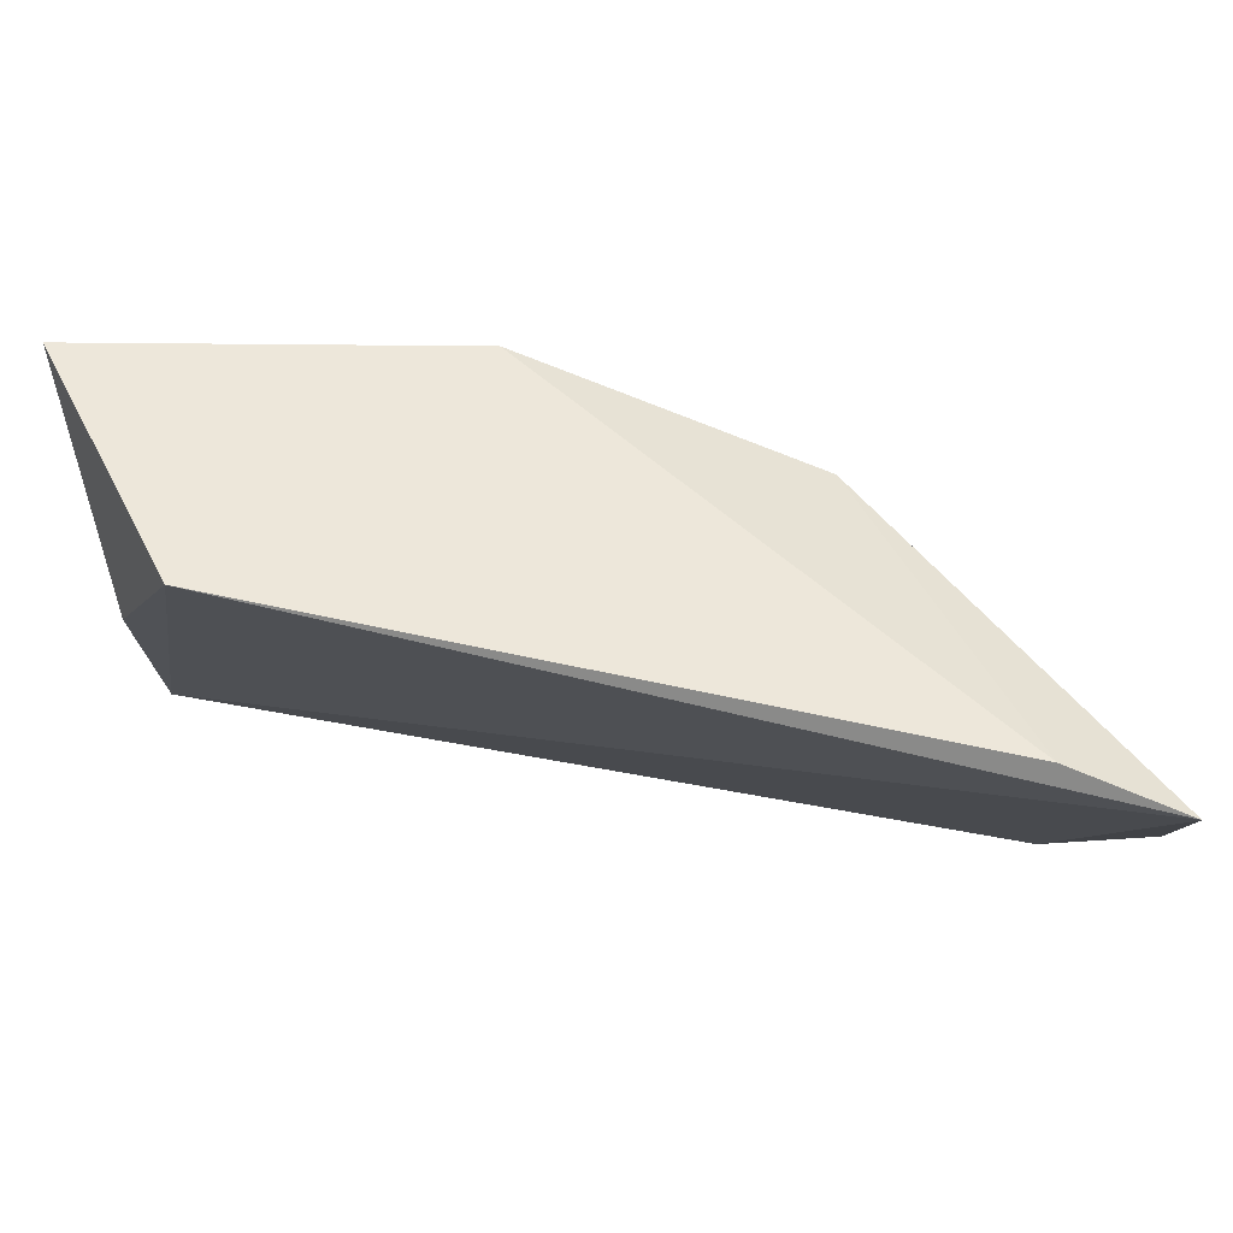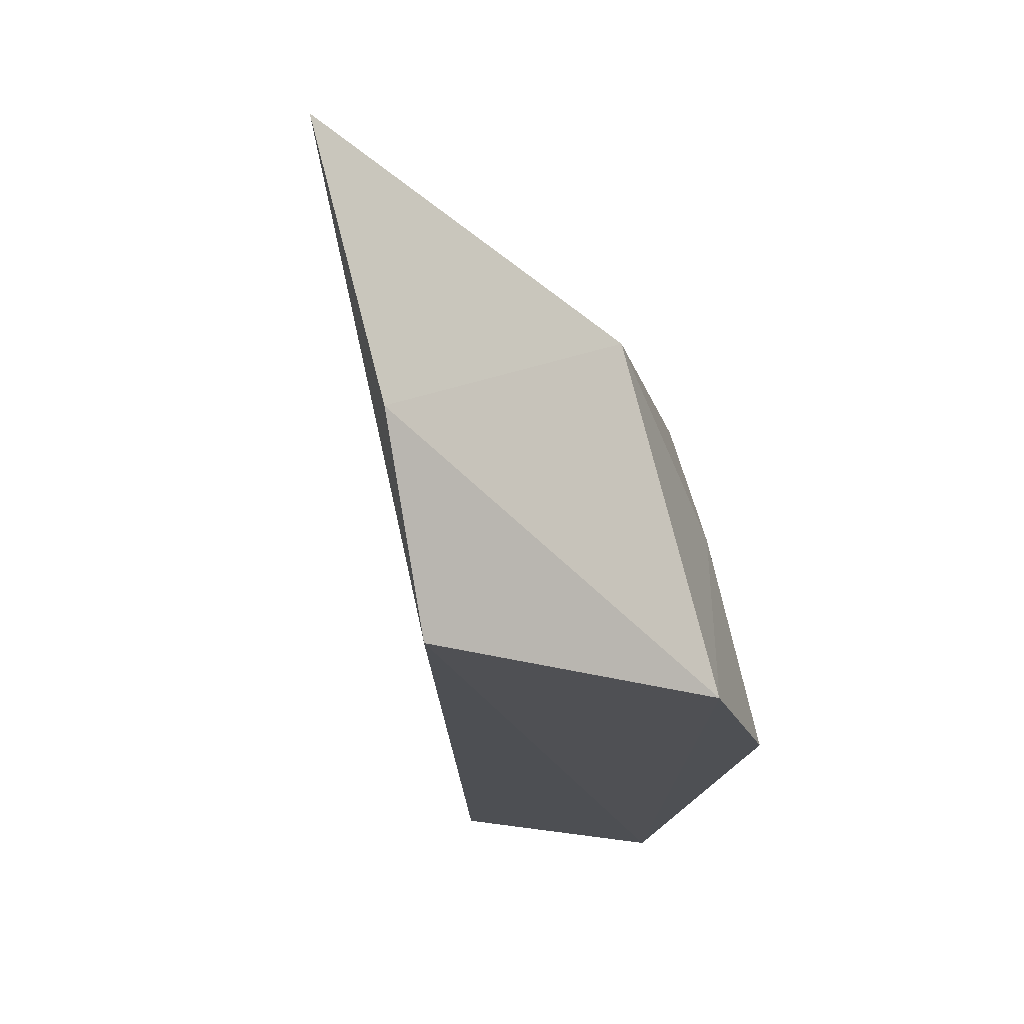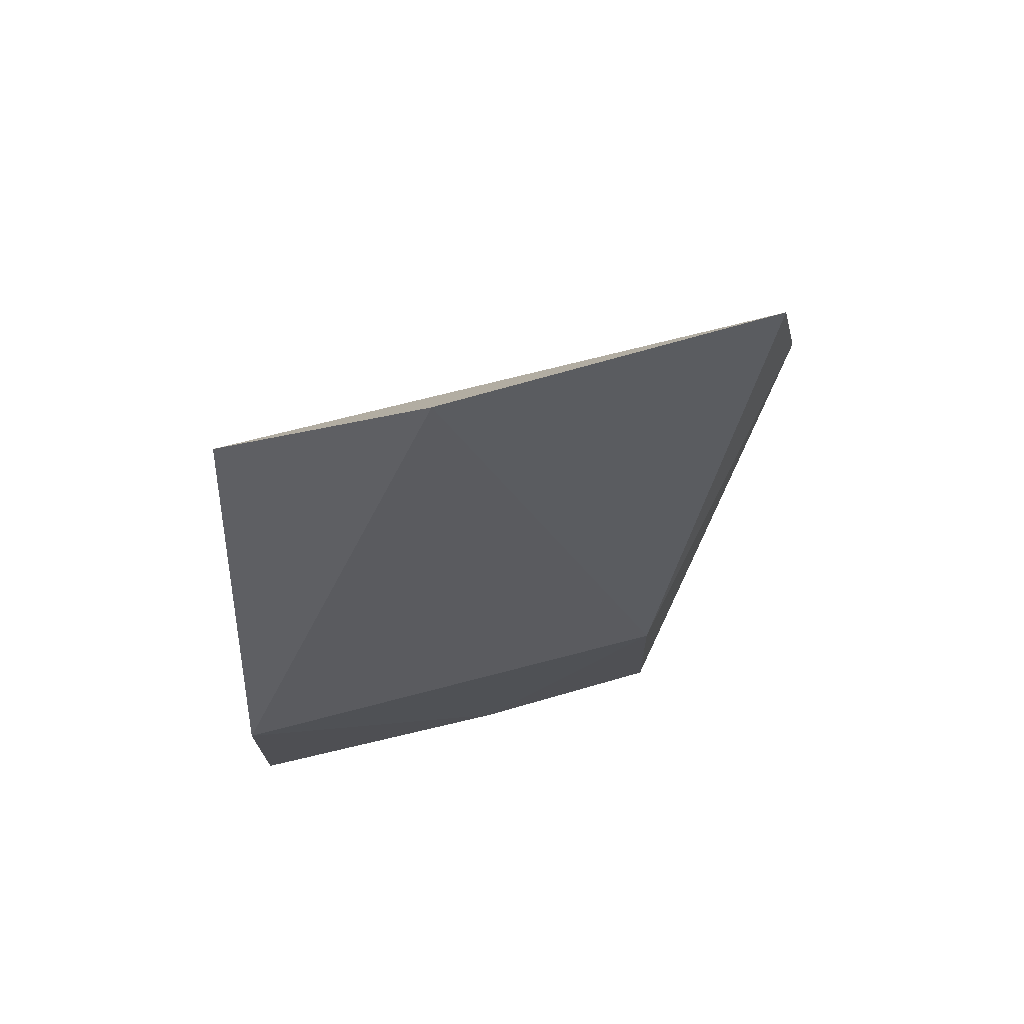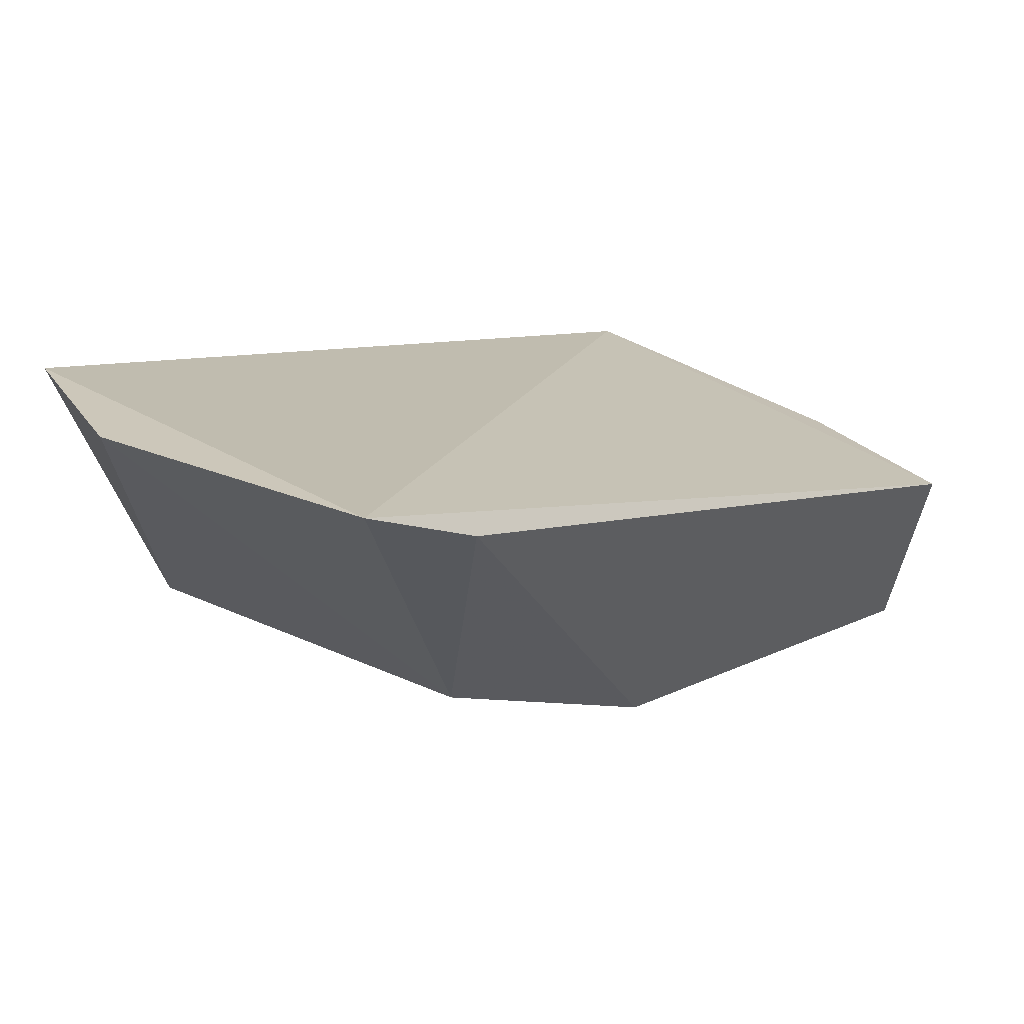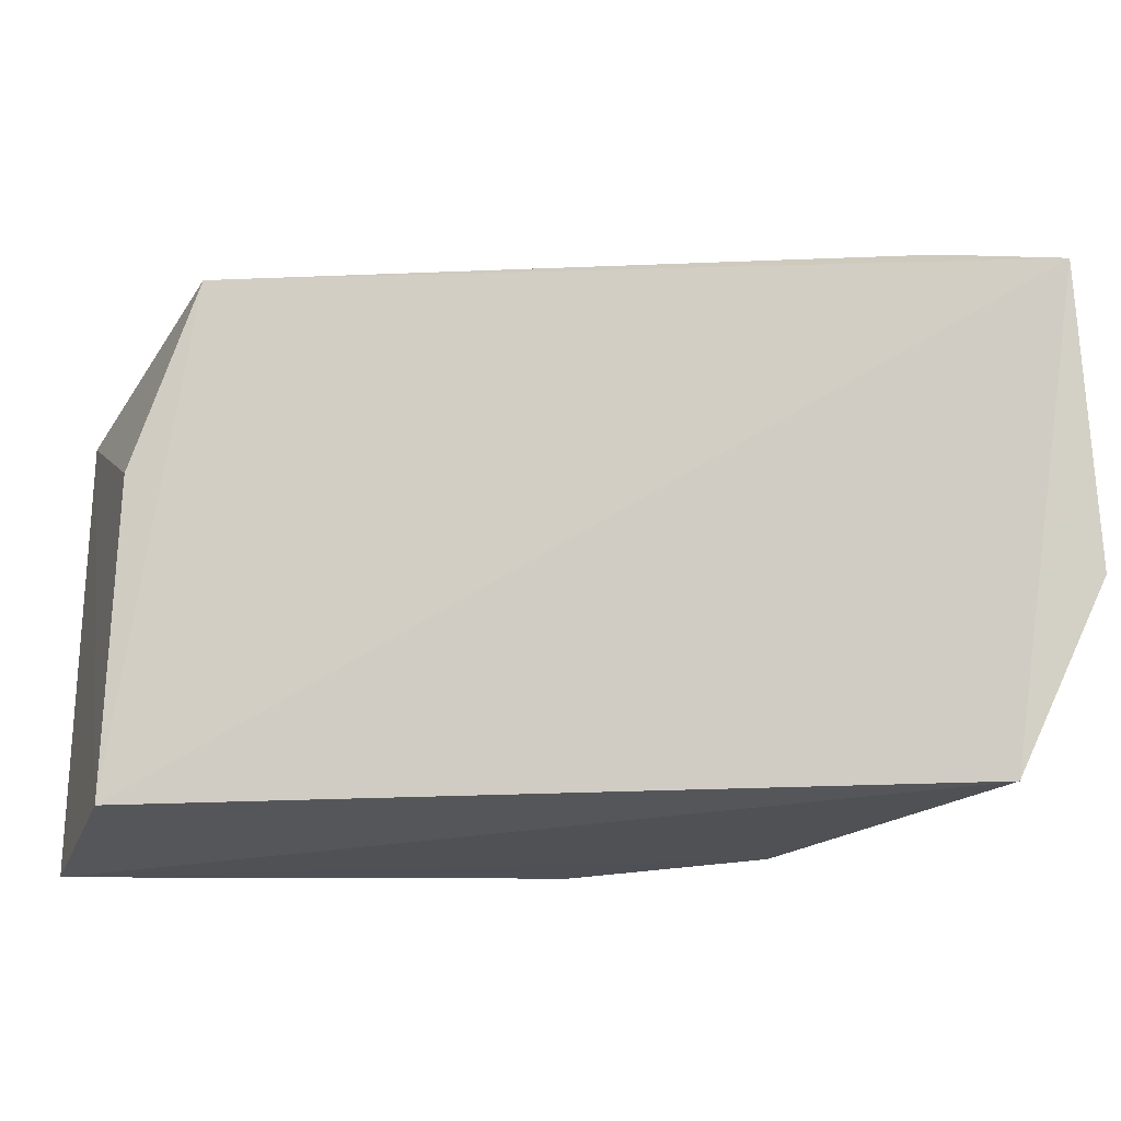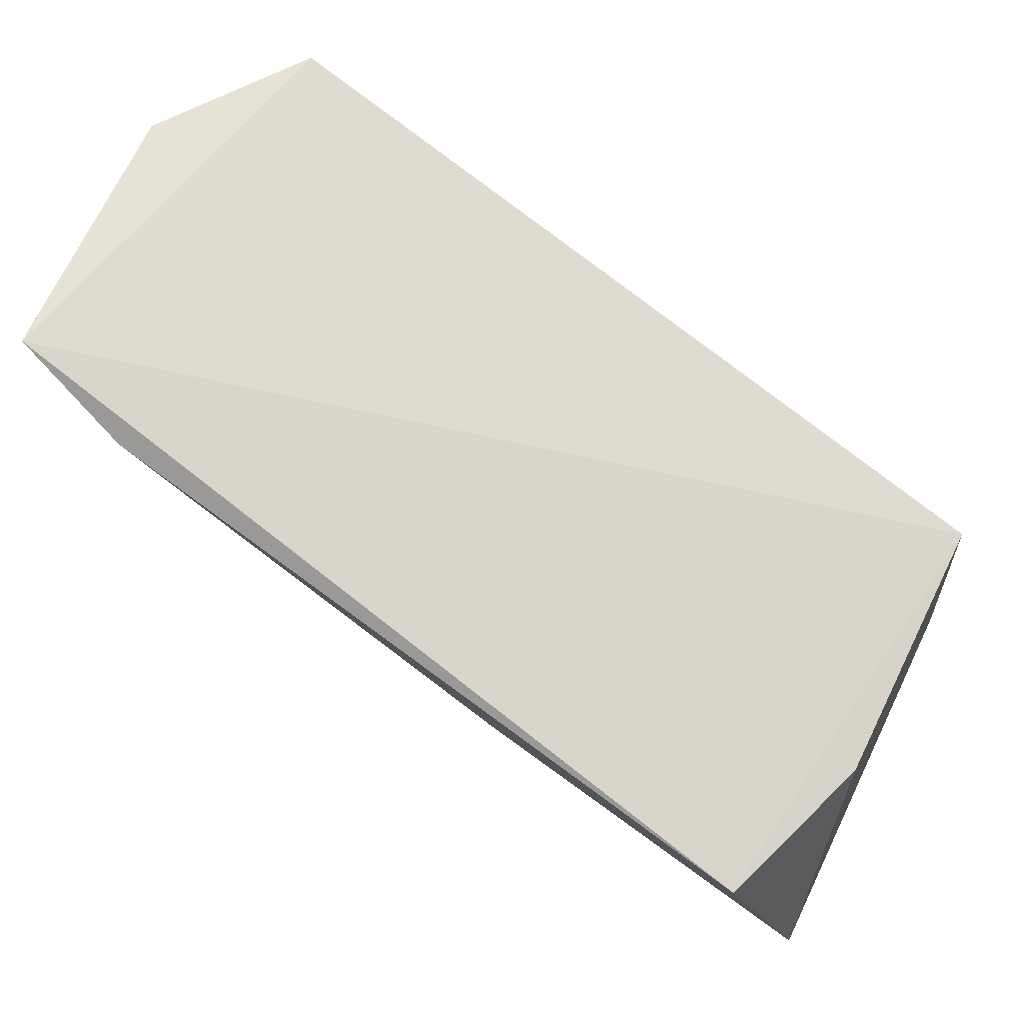
<metadata>
{"format":"obj","ext":"obj","renderer":"f3d","projection":"perspective","resolution":1024,"background":"white","views":[{"elev":69.2,"azim":-15.6,"up":"+Y"},{"elev":-18.7,"azim":66.0,"up":"+Y"},{"elev":26.6,"azim":88.2,"up":"+Z"},{"elev":41.9,"azim":134.8,"up":"+Z"},{"elev":-22.3,"azim":-18.5,"up":"+Y"},{"elev":62.3,"azim":-153.8,"up":"+Z"}]}
</metadata>
<code>
v 0.08404 -0.3106 -0.01311
v 0.09071 -0.2925 -0.006625
v 0.08619 -0.2641 -0.0007435
v 0.01328 -0.259 -0.03936
v 0.05799 -0.3097 -0.06079
v 0.00798 -0.3097 -0.04971
v 0.07429 -0.3098 -0.047
v 0.04477 -0.2711 -0.05832
v 0.008017 -0.3107 -0.07283
v 0.06934 -0.2729 -0.03981
v 0.07631 -0.2619 -0.007597
v 0.007536 -0.2661 -0.06652
v 0.05553 -0.2873 -0.05666
v 0.007846 -0.2779 -0.04526
f 1 2 3
f 6 1 3
f 6 3 4
f 7 2 1
f 9 1 6
f 9 7 1
f 9 5 7
f 10 3 2
f 10 2 7
f 11 4 3
f 11 10 8
f 11 3 10
f 12 8 5
f 12 5 9
f 12 11 8
f 12 4 11
f 12 9 6
f 13 10 7
f 13 7 5
f 13 5 8
f 13 8 10
f 14 12 6
f 14 6 4
f 14 4 12

</code>
